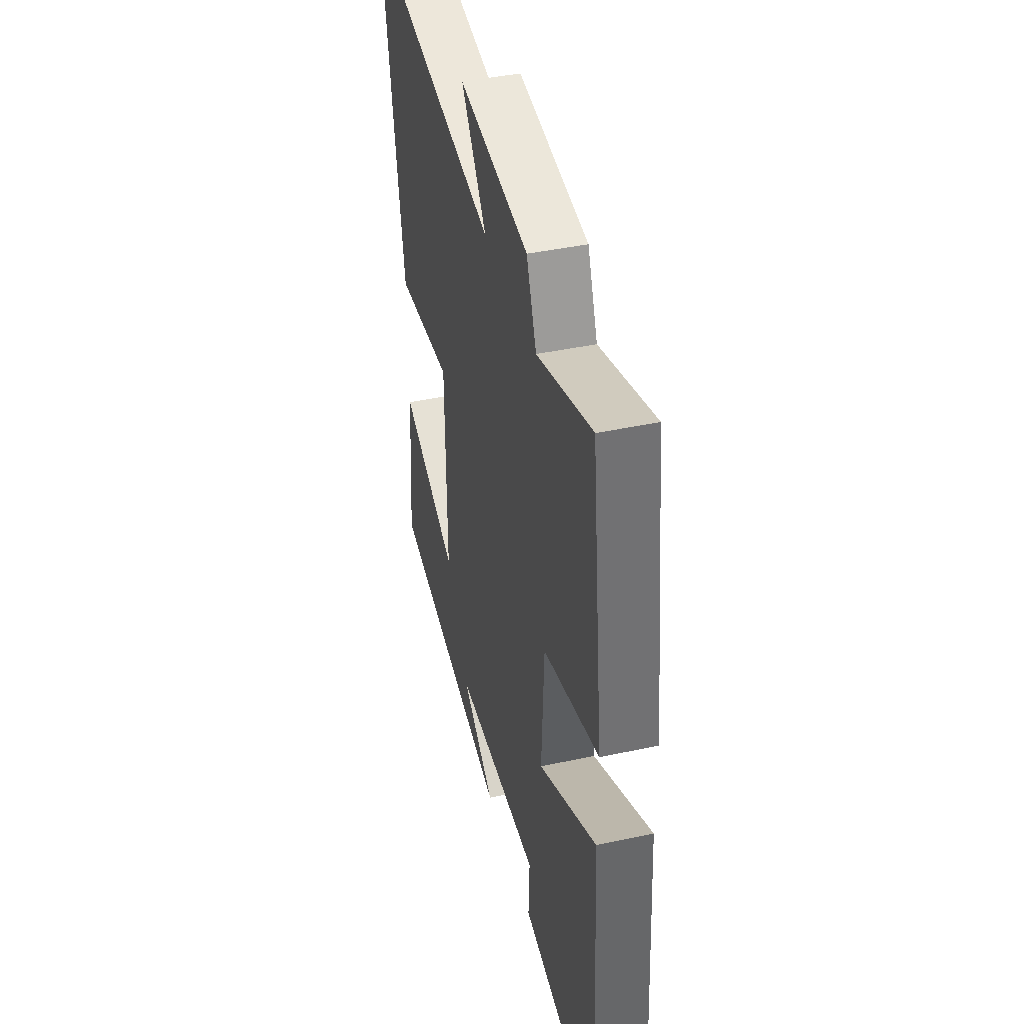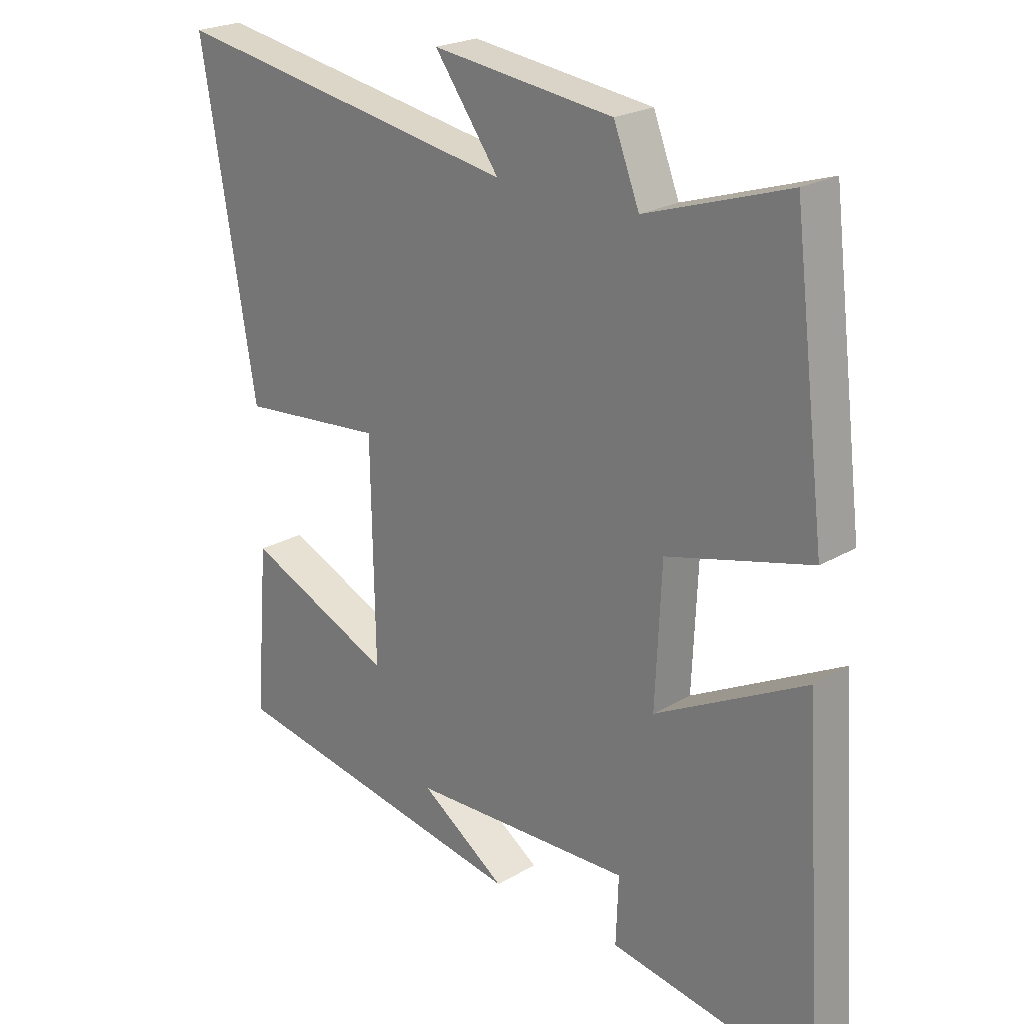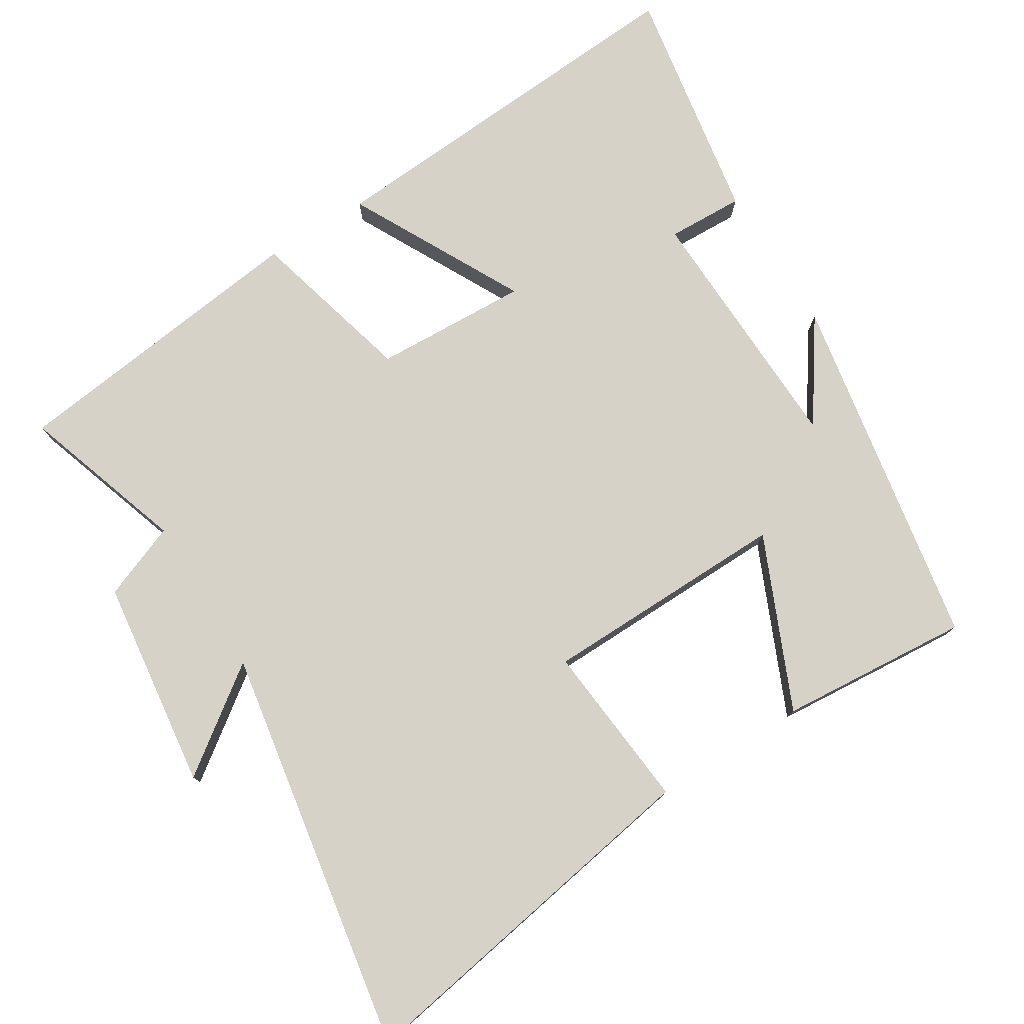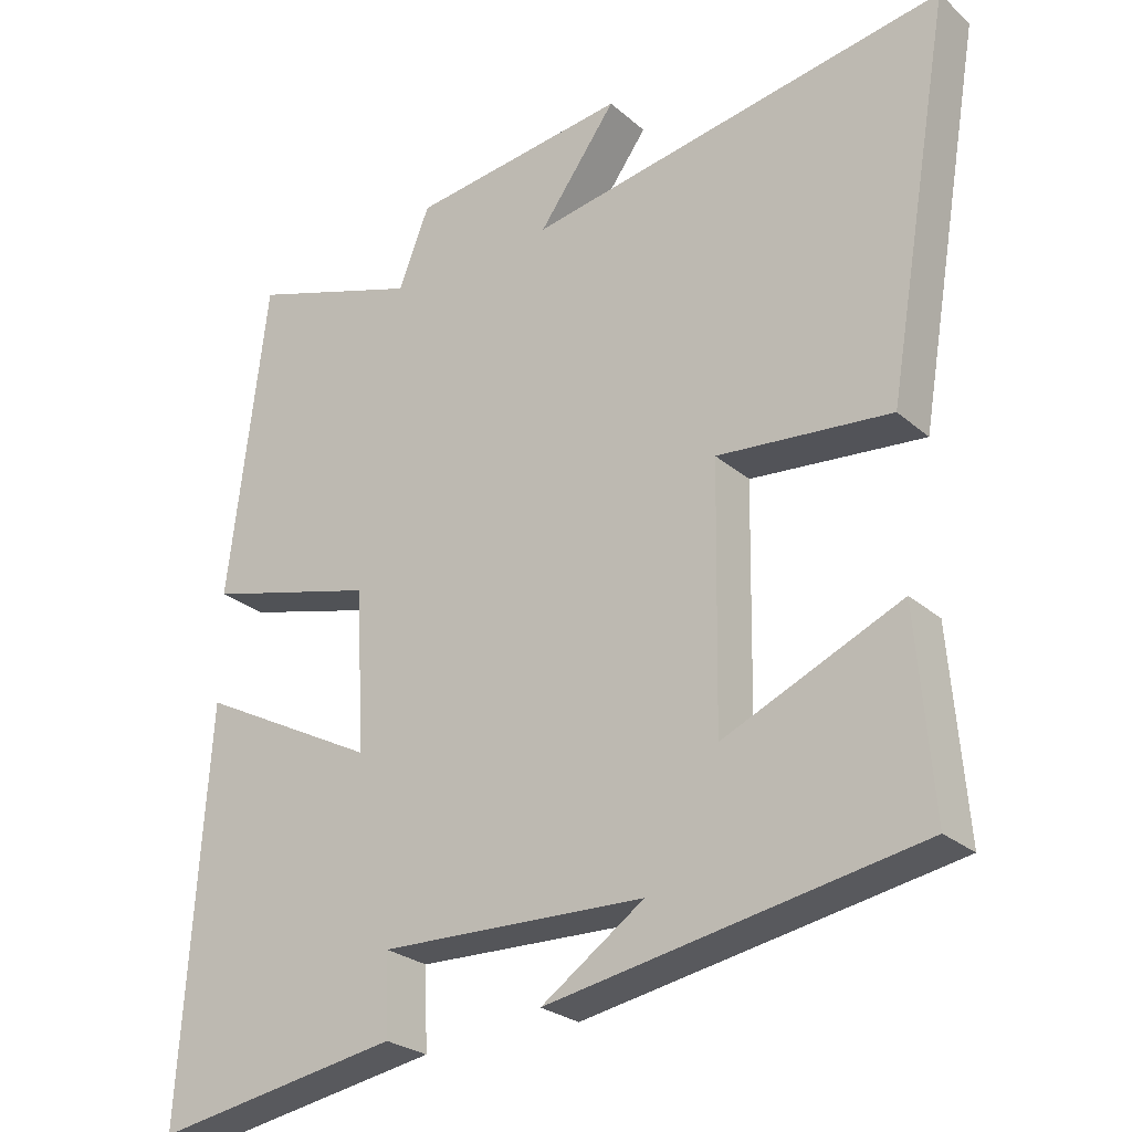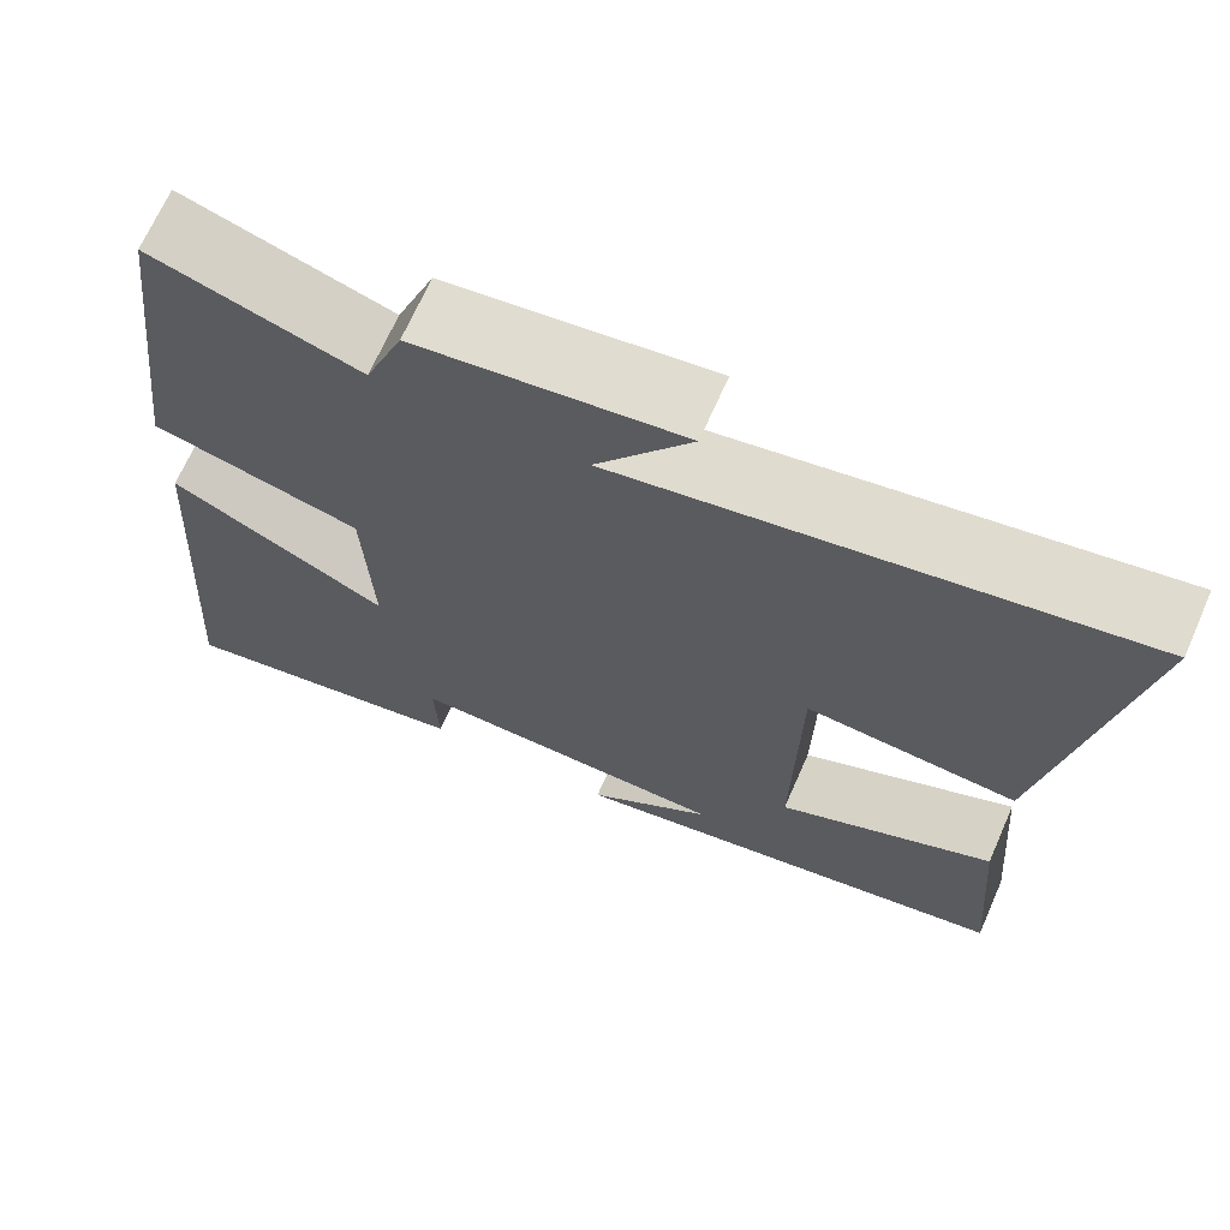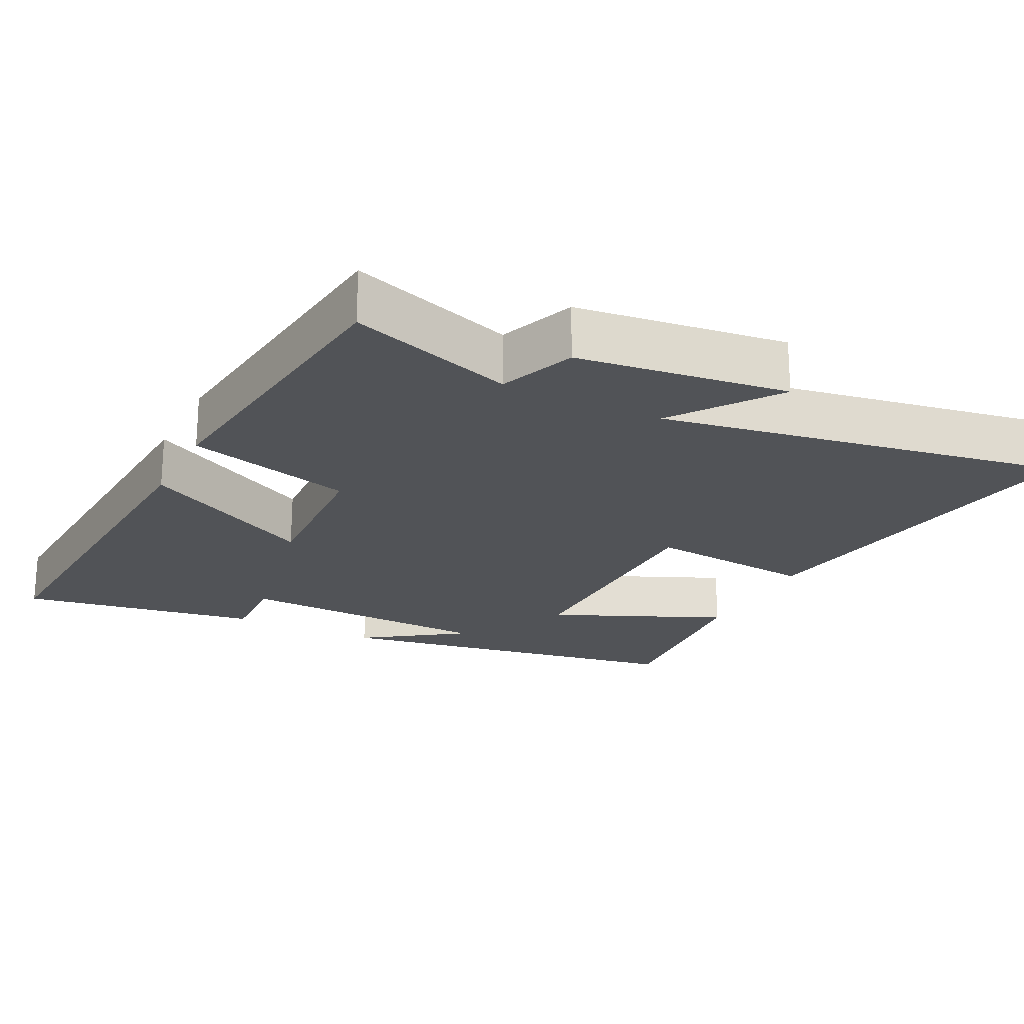
<metadata>
{"format":"obj","ext":"obj","renderer":"f3d","projection":"perspective","resolution":1024,"background":"white","views":[{"elev":42.2,"azim":-104.5,"up":"+Z"},{"elev":22.7,"azim":-135.4,"up":"+Z"},{"elev":77.5,"azim":58.1,"up":"+Y"},{"elev":-25.9,"azim":36.8,"up":"+Z"},{"elev":68.5,"azim":23.8,"up":"+Z"},{"elev":-22.1,"azim":-26.6,"up":"+Y"}]}
</metadata>
<code>
v 0.589 0.07 0.599
v 0.5 0.07 0.078
v 0.264 0.07 0.1
v 0.258 0.07 -0.248
v 0.5 0.07 -0.142
v 0.522 0.07 -0.411
v 0.018 0.07 -0.5
v 0.158 0.07 -0.404
v -0.204 0.07 -0.392
v -0.2 0.07 -0.5
v -0.536 0.07 -0.557
v -0.5 0.07 -0.009
v -0.256 0.07 -0.136
v -0.266 0.07 0.082
v -0.5 0.07 0.143
v -0.447 0.07 0.576
v -0.215 0.07 0.5
v -0.173 0.07 0.607
v 0.123 0.07 0.645
v 0.017 0.07 0.5
v 0.589 0 0.599
v 0.5 0 0.078
v 0.264 0 0.1
v 0.258 0 -0.248
v 0.5 0 -0.142
v 0.522 0 -0.411
v 0.018 0 -0.5
v 0.158 0 -0.404
v -0.204 0 -0.392
v -0.2 0 -0.5
v -0.536 0 -0.557
v -0.5 0 -0.009
v -0.256 0 -0.136
v -0.266 0 0.082
v -0.5 0 0.143
v -0.447 0 0.576
v -0.215 0 0.5
v -0.173 0 0.607
v 0.123 0 0.645
v 0.017 0 0.5
f 17 18 19 20
f 14 15 16 17
f 13 14 17 20
f 10 11 12 13
f 9 10 13
f 8 9 13 20
f 6 7 8
f 4 5 6 8
f 3 4 8 20
f 1 2 3 20
f 40 39 38 37
f 37 36 35 34
f 40 37 34 33
f 33 32 31 30
f 33 30 29
f 40 33 29 28
f 28 27 26
f 28 26 25 24
f 40 28 24 23
f 40 23 22 21
f 1 21 22 2
f 2 22 23 3
f 3 23 24 4
f 4 24 25 5
f 5 25 26 6
f 6 26 27 7
f 7 27 28 8
f 8 28 29 9
f 9 29 30 10
f 10 30 31 11
f 11 31 32 12
f 12 32 33 13
f 13 33 34 14
f 14 34 35 15
f 15 35 36 16
f 16 36 37 17
f 17 37 38 18
f 18 38 39 19
f 19 39 40 20
f 20 40 21 1

</code>
